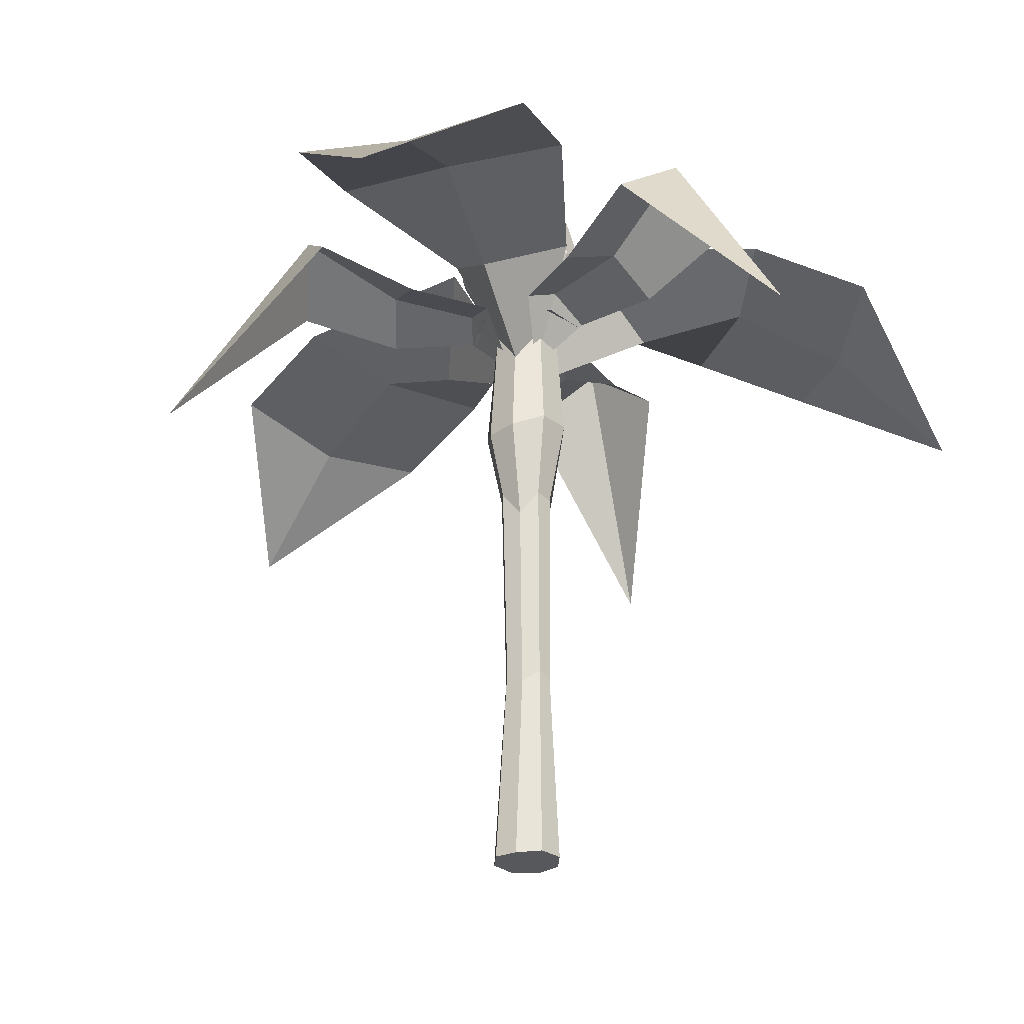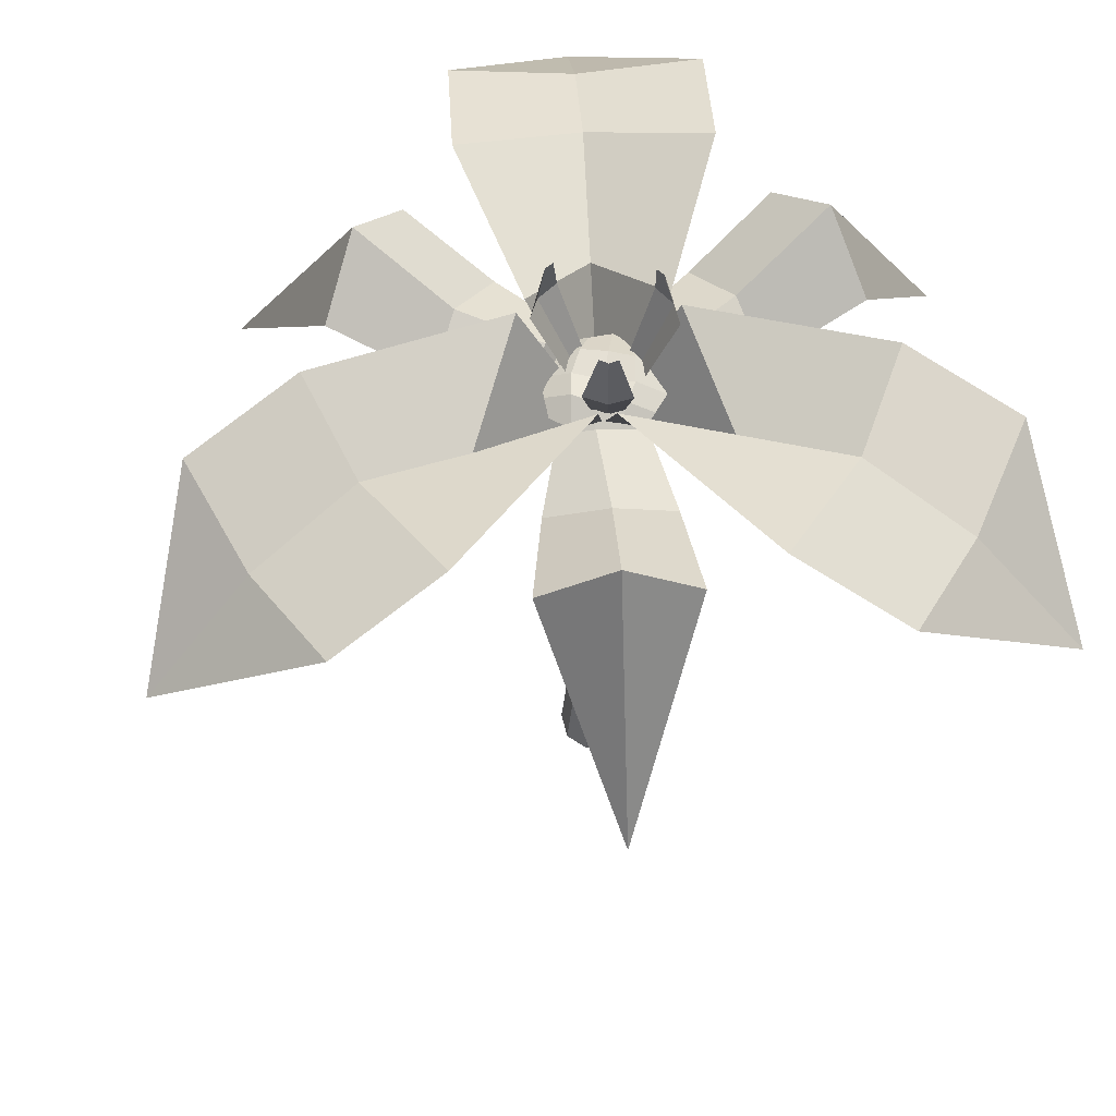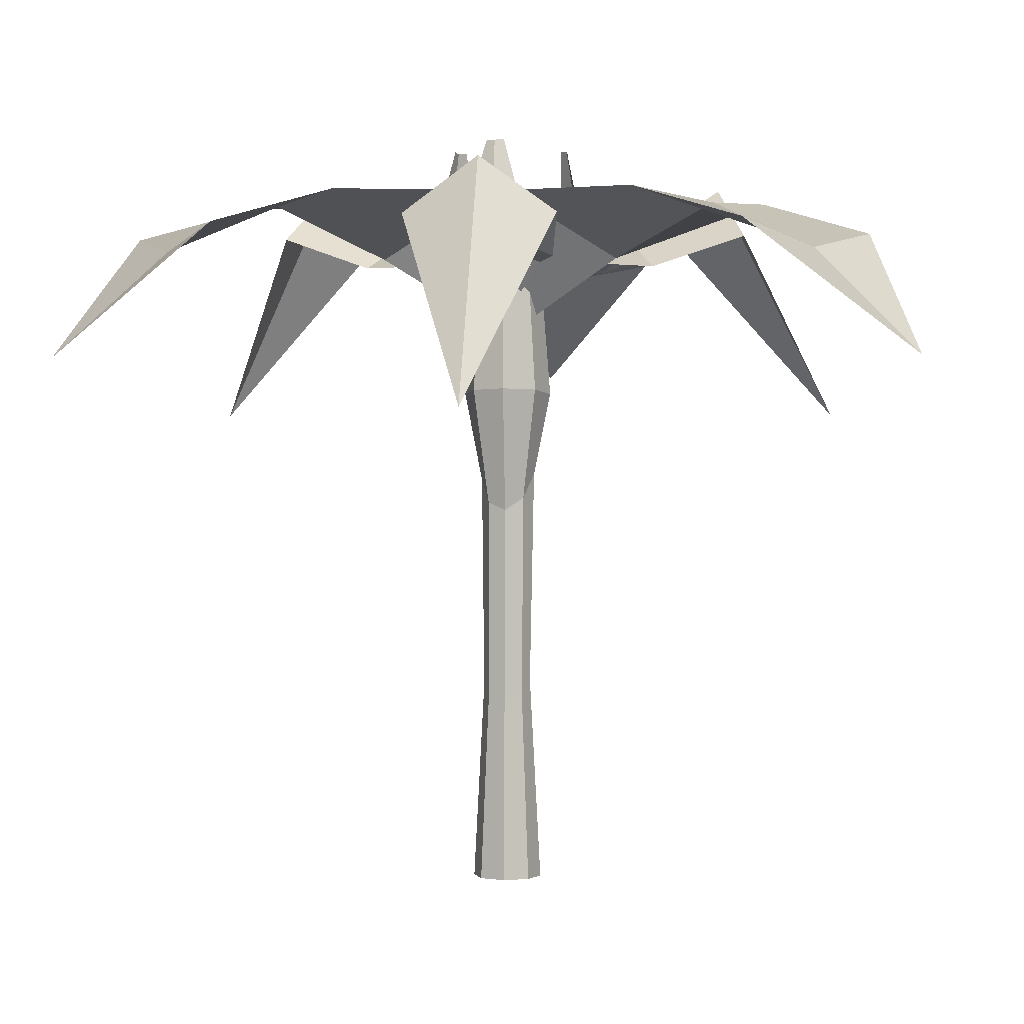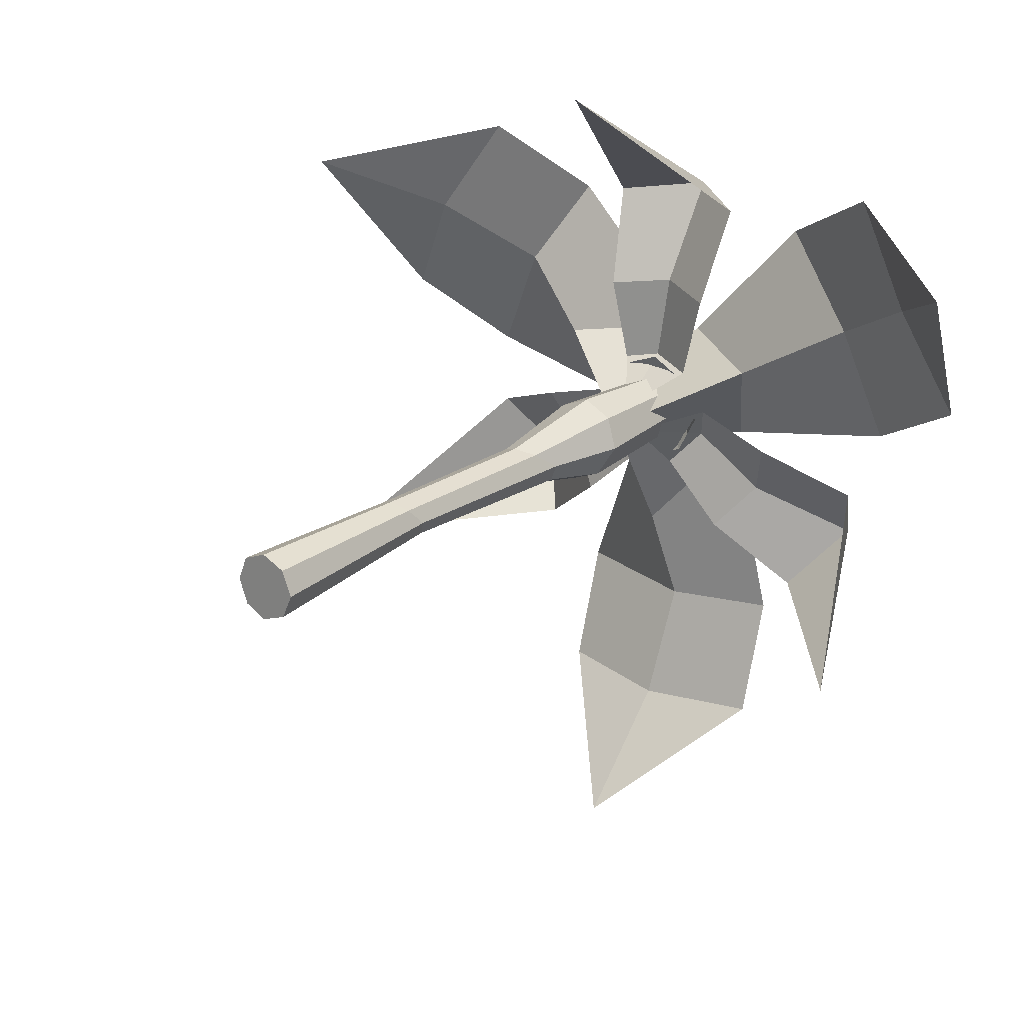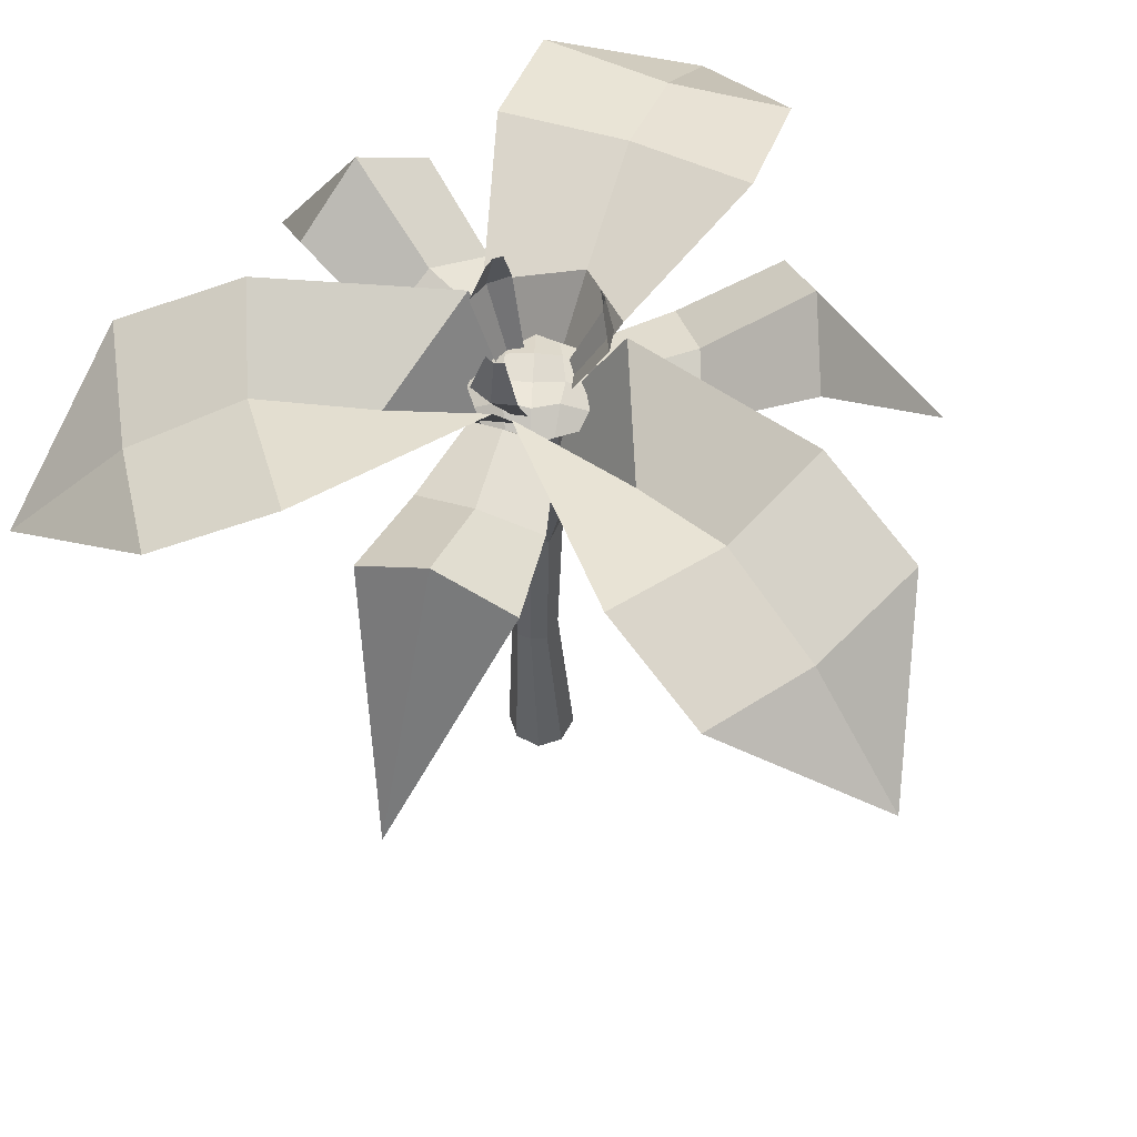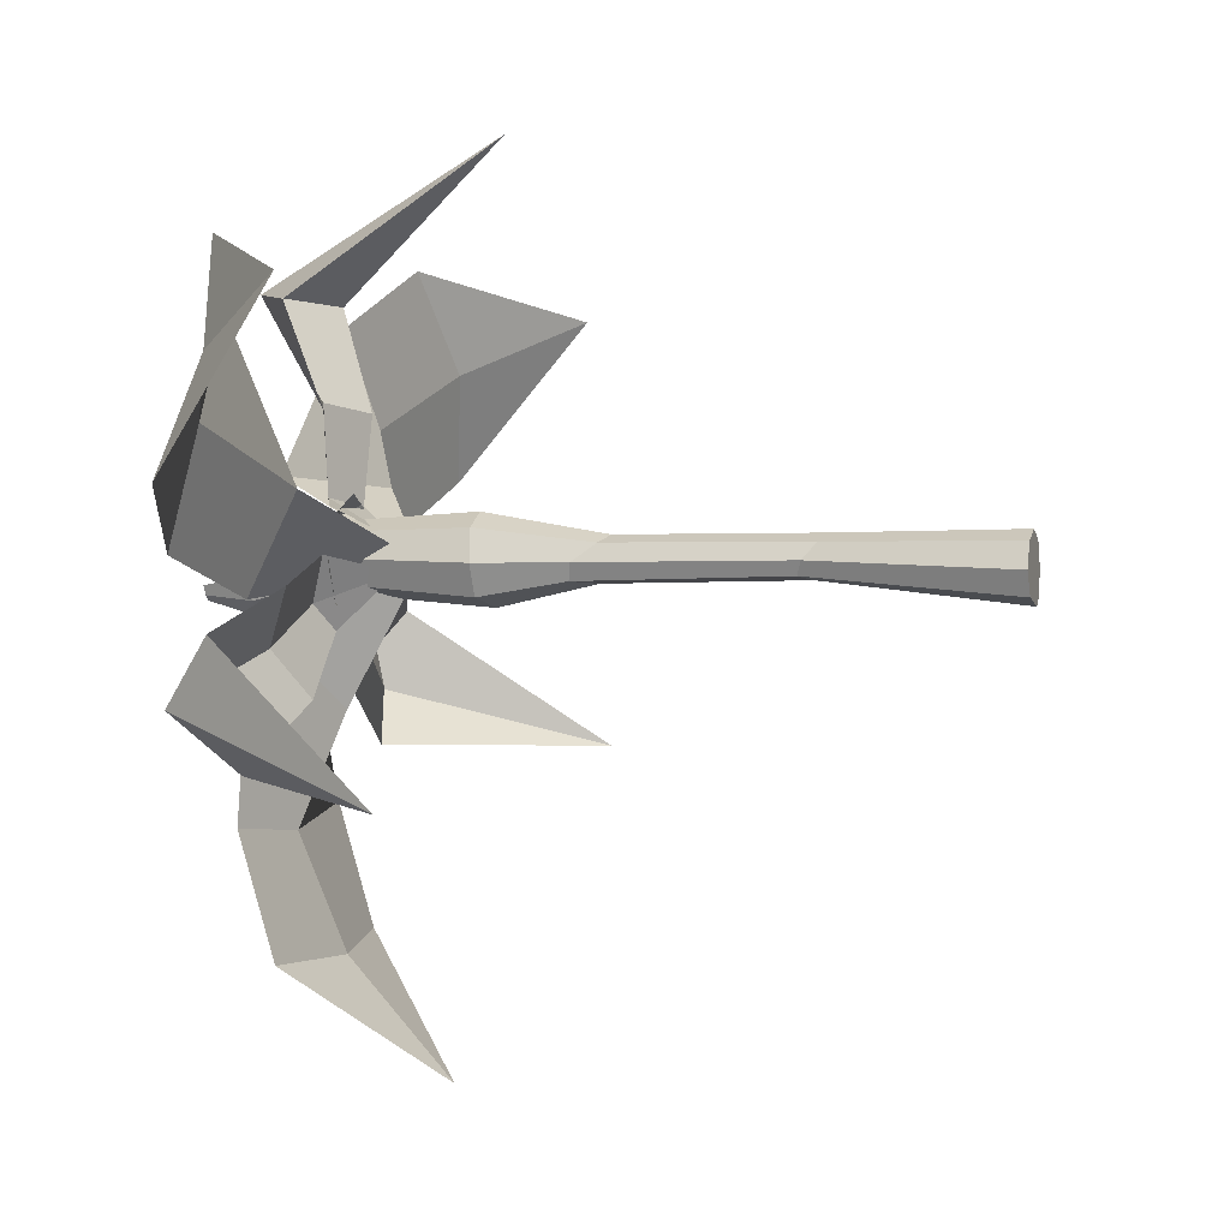
<metadata>
{"format":"obj","ext":"obj","renderer":"f3d","projection":"perspective","resolution":1024,"background":"white","views":[{"elev":-29.6,"azim":-160.6,"up":"+Y"},{"elev":58.5,"azim":-123.4,"up":"+Y"},{"elev":1.3,"azim":6.3,"up":"+Y"},{"elev":23.0,"azim":39.3,"up":"+Z"},{"elev":60.0,"azim":139.8,"up":"+Y"},{"elev":2.5,"azim":-73.4,"up":"+Z"}]}
</metadata>
<code>
o FLWR_01
v 0.00209 1.96 -0.09067
v 0.00267 1.524 -0.1242
v -0.07324 1.962 -0.06005
v -0.0961 1.555 -0.09142
v -0.1046 1.963 0.01524
v -0.1353 1.558 0.006235
v -0.0734 1.963 0.09073
v -0.09562 1.569 0.1049
v 0.002148 1.964 0.122
v 0.002934 1.572 0.1483
v 0.07769 1.963 0.09073
v 0.1004 1.569 0.1039
v 0.1089 1.963 0.01524
v 0.1397 1.557 0.00655
v 0.07748 1.962 -0.06005
v 0.09608 1.52 -0.0842
v 0.05884 1.225 0.06416
v -0.05163 0.5833 0.07057
v -0.05297 1.21 0.06355
v 0.06518 1.302 -0.04582
v 0.05687 0.6477 -0.02447
v -0.08088 1.281 0.008528
v -0.07232 0.6259 0.01913
v 0.07521 -0.000971 -0.07566
v 0.1075 0.001853 -0.001062
v 0.07601 0.001853 0.07495
v -4e-06 0.001853 0.1064
v -0.07601 0.001853 0.07495
v -0.1075 0.001853 -0.001062
v -4e-06 -0.007322 -0.1029
v -0.07522 -0.000971 -0.07566
v 0.05489 0.5917 0.07036
v 0.001385 0.6047 -0.0375
v 0.002239 1.218 -0.05271
v -0.05946 1.291 -0.04489
v -0.05353 0.6405 -0.02451
v 0.07557 0.6377 0.0192
v 0.08769 1.3 0.008455
v 0.001755 0.5694 0.09331
v 0.002609 1.185 0.08524
v -0.2015 2.188 -0.1446
v 0.2015 2.188 -0.1446
v -0.3785 2.043 -1.108
v 0.3785 2.043 -1.108
v -4e-06 1.651 -1.486
v -4e-06 1.731 0.02785
v -4e-06 1.976 -0.4201
v -4e-06 1.978 -1.128
v -0.3785 2.154 -0.7291
v 0.3785 2.154 -0.7291
v -4e-06 2.13 -0.774
v 0.1218 1.97 0.1595
v -0.1295 1.978 0.1657
v 0.2295 2.074 0.7428
v -0.2295 2.074 0.7428
v 0.527 2.074 -0.5675
v -4e-06 1.495 1.207
v 0.7563 2.074 -0.1705
v 1.043 1.495 -0.6009
v 0.04604 1.804 -0.02511
v 0.1724 2.021 -0.06895
v 0.6647 2.239 -0.3823
v 0.2771 1.969 -0.375
v 0.4646 1.969 -0.05024
v 0.3956 2.047 -0.2269
v -0.3956 2.047 -0.2269
v -0.2771 1.969 -0.375
v -4e-06 1.804 0.05508
v -0.4646 1.969 -0.05024
v -0.02495 2.021 0.1864
v -4e-06 2.239 0.7695
v -0.6647 2.239 -0.3823
v -0.1474 2.021 -0.1121
v -0.04605 1.804 -0.02511
v -1.043 1.495 -0.6009
v -0.527 2.074 -0.5675
v 0.1878 1.969 0.4301
v -0.1878 1.969 0.4301
v -4e-06 2.047 0.4587
v -0.7563 2.074 -0.1705
v -0.07719 1.978 -0.1923
v -0.1975 1.97 0.02836
v 0.1616 2.192 -0.1253
v 0.2212 2.192 0.002495
v 0.166 2.343 -0.07968
v 0.1891 2.343 -0.03017
v -0.009003 1.759 0.008554
v 0.008995 1.759 0.04714
v 0.2094 2.187 -0.06978
v 0.1868 2.341 -0.05924
v -0.2134 2.192 -0.03553
v -0.1326 2.192 -0.151
v -0.1761 2.343 -0.06211
v -0.1448 2.343 -0.1069
v -0.01222 1.759 0.04529
v 0.01221 1.759 0.01041
v -0.1892 2.187 -0.1047
v -0.1688 2.341 -0.09035
v -4e-06 1.759 0.02785
v 0.05183 2.206 0.2138
v -0.08865 2.205 0.2016
v 0.01014 2.355 0.185
v -0.04429 2.355 0.1802
v 0.0212 1.759 0.02784
v -0.02121 1.759 0.02414
v -0.02014 2.201 0.2277
v -0.01796 2.353 0.1929
v -4e-06 1.759 0.02599
v -0.1875 1.958 0.01973
v 0.008183 1.958 0.199
v -0.00819 1.958 -0.176
v 0.1875 1.958 0.003353
v -0.1335 1.958 -0.1108
v -0.1223 1.958 0.145
v 0.1335 1.958 0.1339
v 0.1223 1.958 -0.122
v -4e-06 1.989 0.01154
v -0.1605 1.958 -0.04553
v 0.07083 1.958 0.1664
v -0.06116 1.999 0.07828
v -0.07084 1.958 -0.1434
v 0.1605 1.958 0.06861
v 0.06116 1.999 -0.05521
v -0.1549 1.958 0.08238
v 0.05706 1.958 -0.149
v -0.06675 1.999 -0.04962
v -0.1108 2.009 0.01638
v -0.004841 2.009 -0.09929
v -0.05707 1.958 0.172
v 0.1549 1.958 -0.0593
v 0.06674 1.999 0.0727
v 0.004833 2.009 0.1224
v 0.1108 2.009 0.006701
v 0.2275 2.188 -0.09959
v 0.02597 2.188 0.2495
v 1.15 2.043 0.2287
v 0.7715 2.043 0.8842
v 1.288 1.651 0.7457
v -0.02259 1.731 -0.01127
v 0.3653 1.976 0.2127
v 0.9784 1.978 0.5667
v 0.8222 2.154 0.03943
v 0.4437 2.154 0.695
v 0.6719 2.13 0.3897
v -0.02598 2.188 0.2495
v -0.2275 2.188 -0.09959
v -0.7715 2.043 0.8842
v -1.15 2.043 0.2287
v -1.288 1.651 0.7457
v 0.02258 1.731 -0.01127
v -0.3653 1.976 0.2127
v -0.9784 1.978 0.5667
v -0.4437 2.154 0.695
v -0.8222 2.154 0.03943
v -0.6719 2.13 0.3897
v 0.2067 1.978 0.03197
v 0.07571 1.97 -0.1826
f 1 2 4 3
f 3 4 6 5
f 5 6 8 7
f 7 8 10 9
f 9 10 12 11
f 11 12 14 13
f 37 32 26 25
f 13 14 16 15
f 15 16 2 1
f 1 3 5 7 9 11 13 15
f 16 14 38 20
f 36 33 30 31
f 6 4 35 22
f 32 39 27 26
f 18 23 29 28
f 22 35 36 23
f 33 21 24 30
f 20 38 37 21
f 39 18 28 27
f 23 36 31 29
f 31 30 24 25 26 27 28 29
f 21 37 25 24
f 10 8 19 40
f 40 19 18 39
f 2 16 20 34
f 34 20 21 33
f 8 6 22 19
f 19 22 23 18
f 12 10 40 17
f 17 40 39 32
f 4 2 34 35
f 35 34 33 36
f 14 12 17 38
f 38 17 32 37
f 44 45 48
f 41 46 47
f 46 42 47
f 49 41 47 51
f 50 44 48 51
f 45 43 48
f 42 50 51 47
f 43 49 51 48
f 55 57 71
f 52 68 70
f 58 59 62
f 157 60 61
f 60 156 61
f 63 157 61 65
f 64 58 62 65
f 59 56 62
f 156 64 65 61
f 56 63 65 62
f 68 53 70
f 77 52 70 79
f 78 55 71 79
f 57 54 71
f 80 69 66 72
f 81 67 66 73
f 75 80 72
f 67 76 72 66
f 69 82 73 66
f 74 81 73
f 53 78 79 70
f 54 77 79 71
f 82 74 73
f 76 75 72
f 89 84 86 90
f 89 83 87 99
f 84 89 99 88
f 83 89 90 85
f 97 92 94 98
f 97 91 95 99
f 92 97 99 96
f 91 97 98 93
f 106 101 103 107
f 106 100 104 108
f 101 106 108 105
f 100 106 107 102
f 127 120 117 126
f 132 119 115 131
f 133 122 112 130
f 128 123 116 125
f 129 110 119 132
f 124 114 120 127
f 126 117 123 128
f 131 115 122 133
f 113 126 128 121
f 109 124 127 118
f 121 128 125 111
f 118 127 126 113
f 117 131 133 123
f 114 129 132 120
f 123 133 130 116
f 120 132 131 117
f 137 138 141
f 134 139 140
f 139 135 140
f 142 134 140 144
f 143 137 141 144
f 138 136 141
f 135 143 144 140
f 136 142 144 141
f 148 149 152
f 145 150 151
f 150 146 151
f 153 145 151 155
f 154 148 152 155
f 149 147 152
f 146 154 155 151
f 147 153 155 152

</code>
